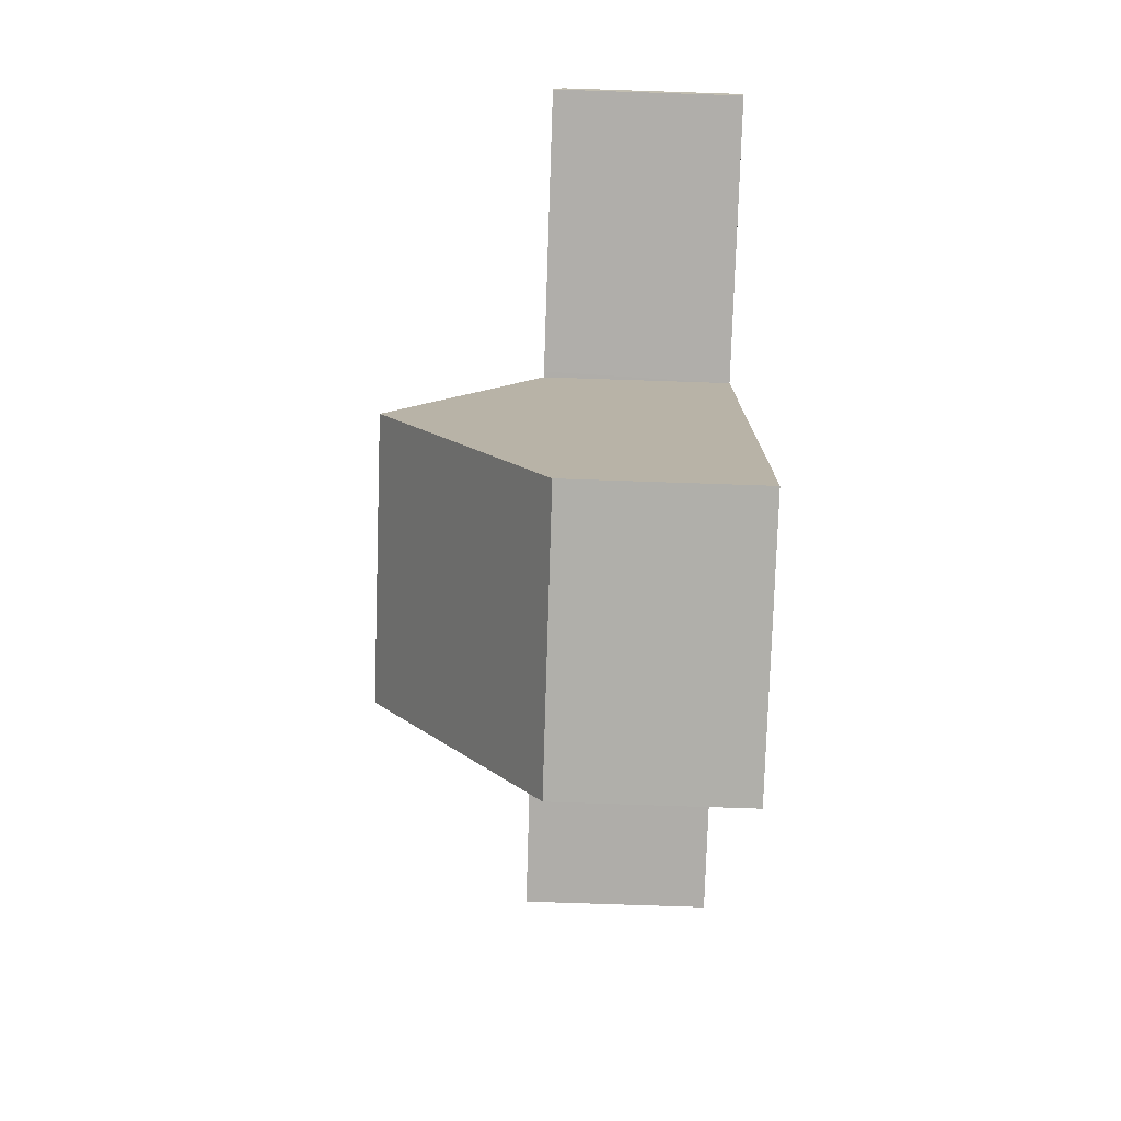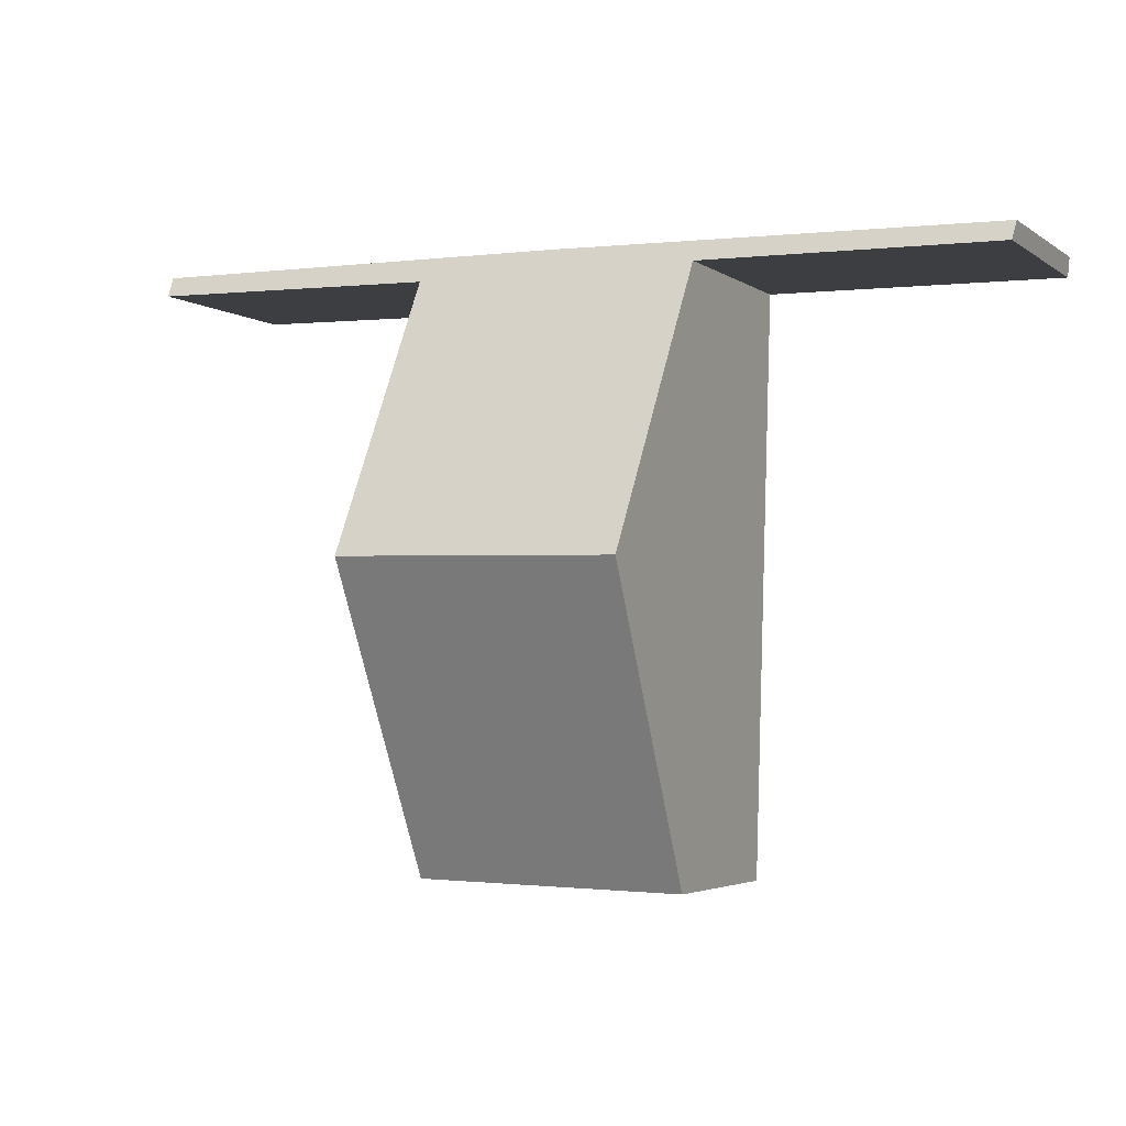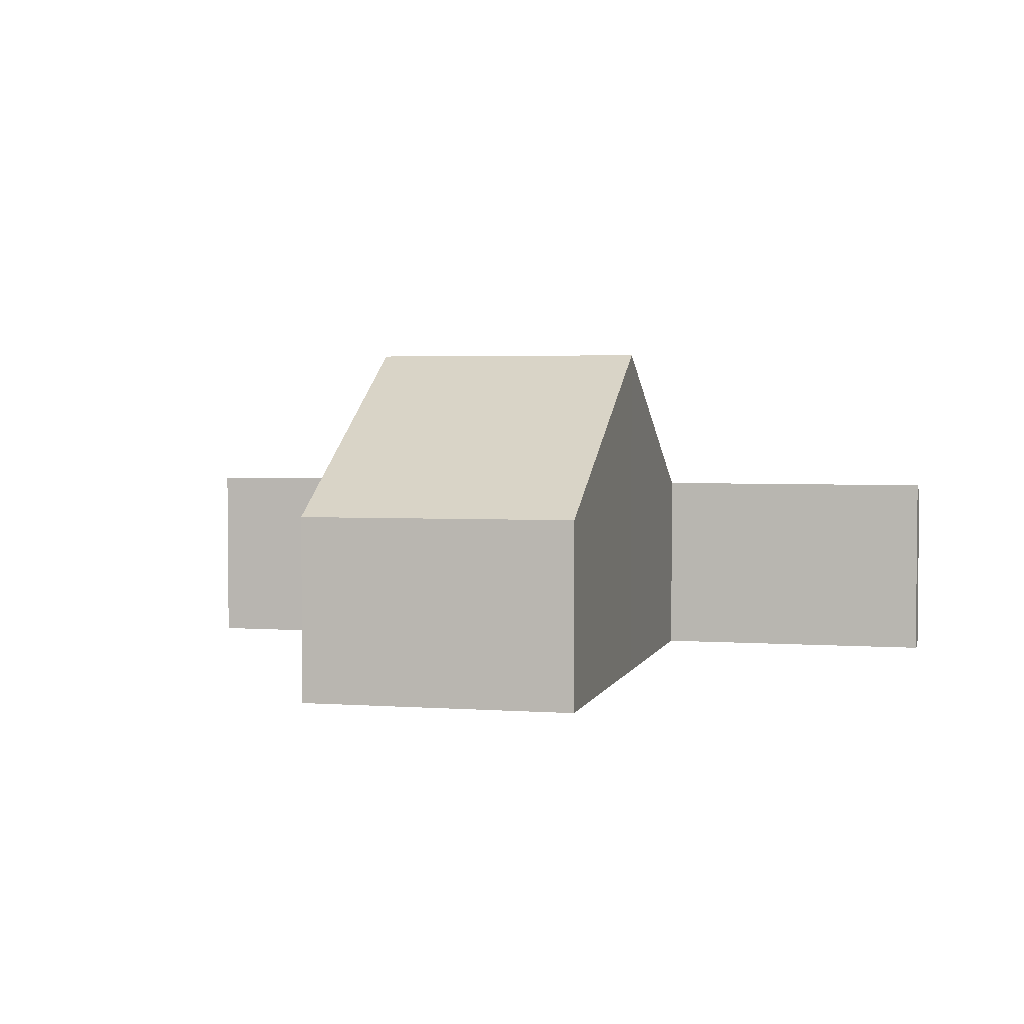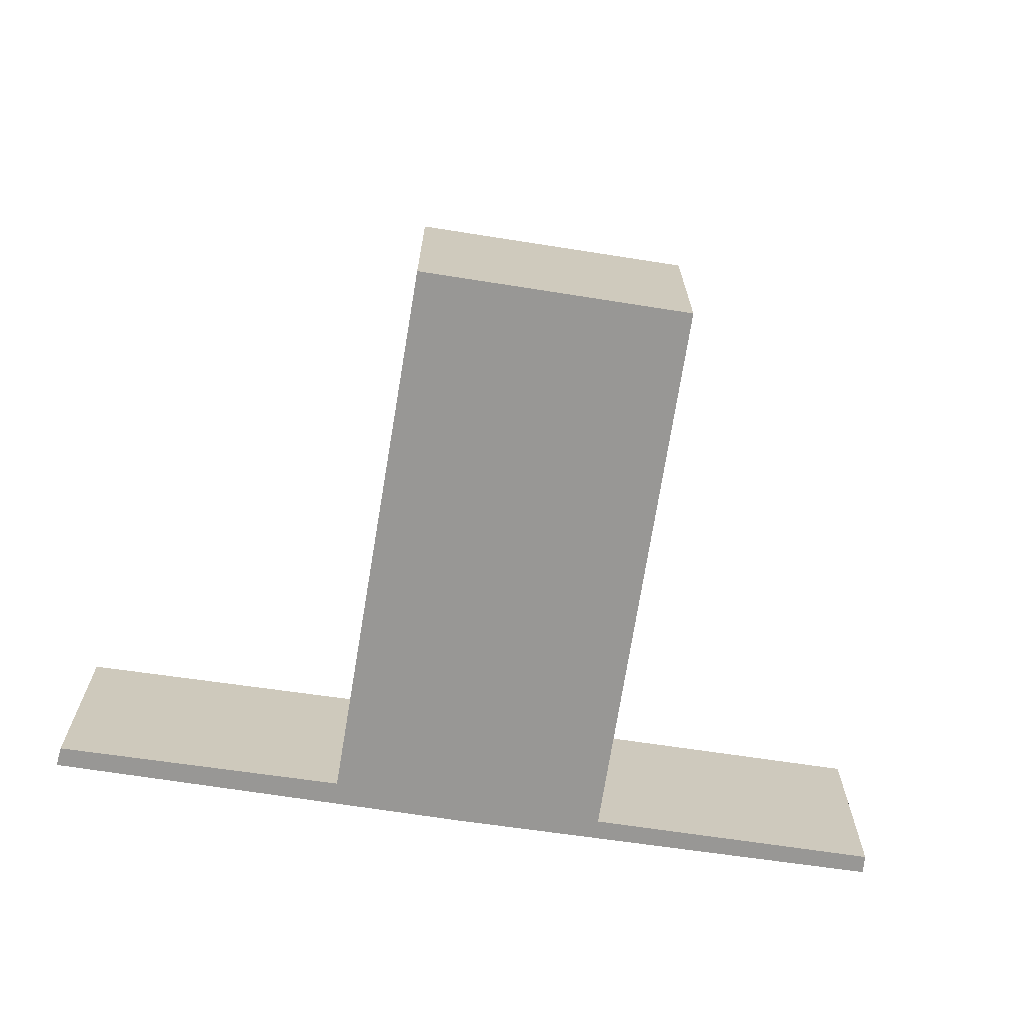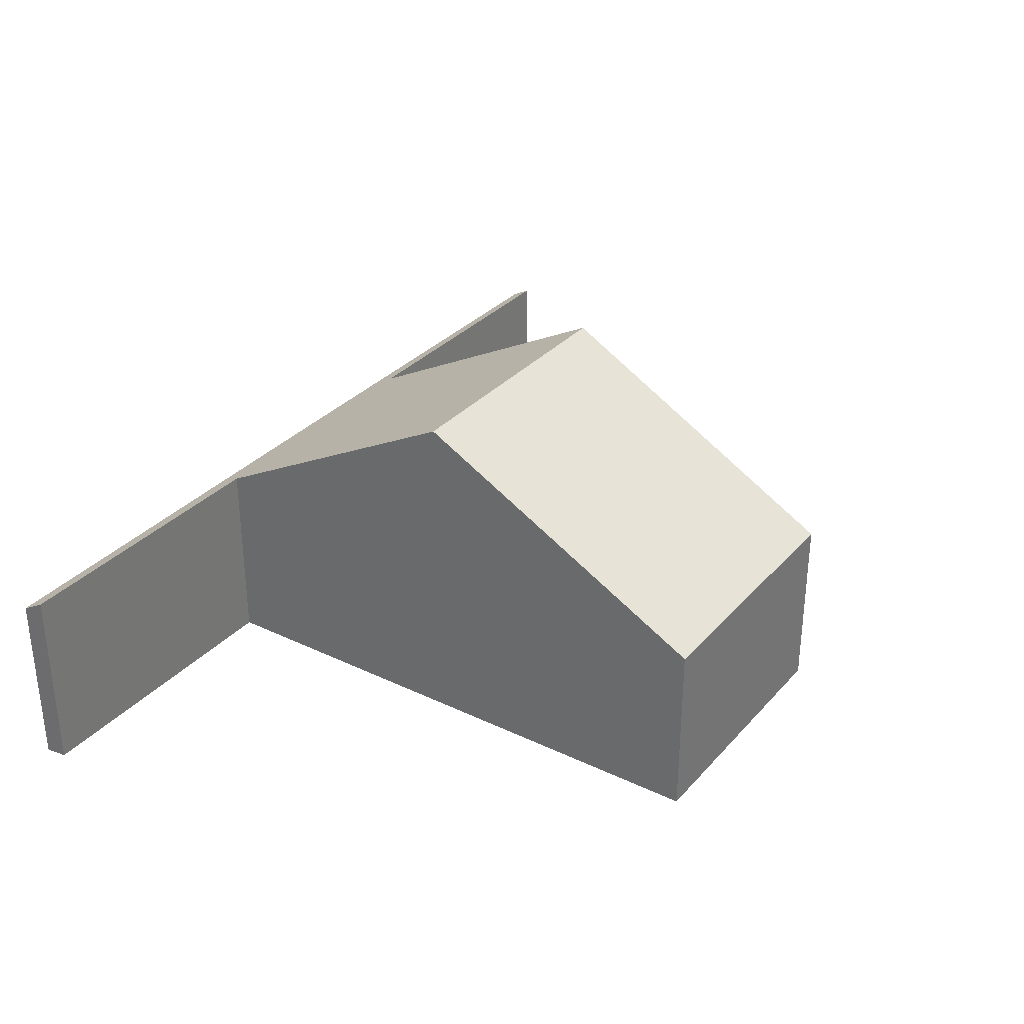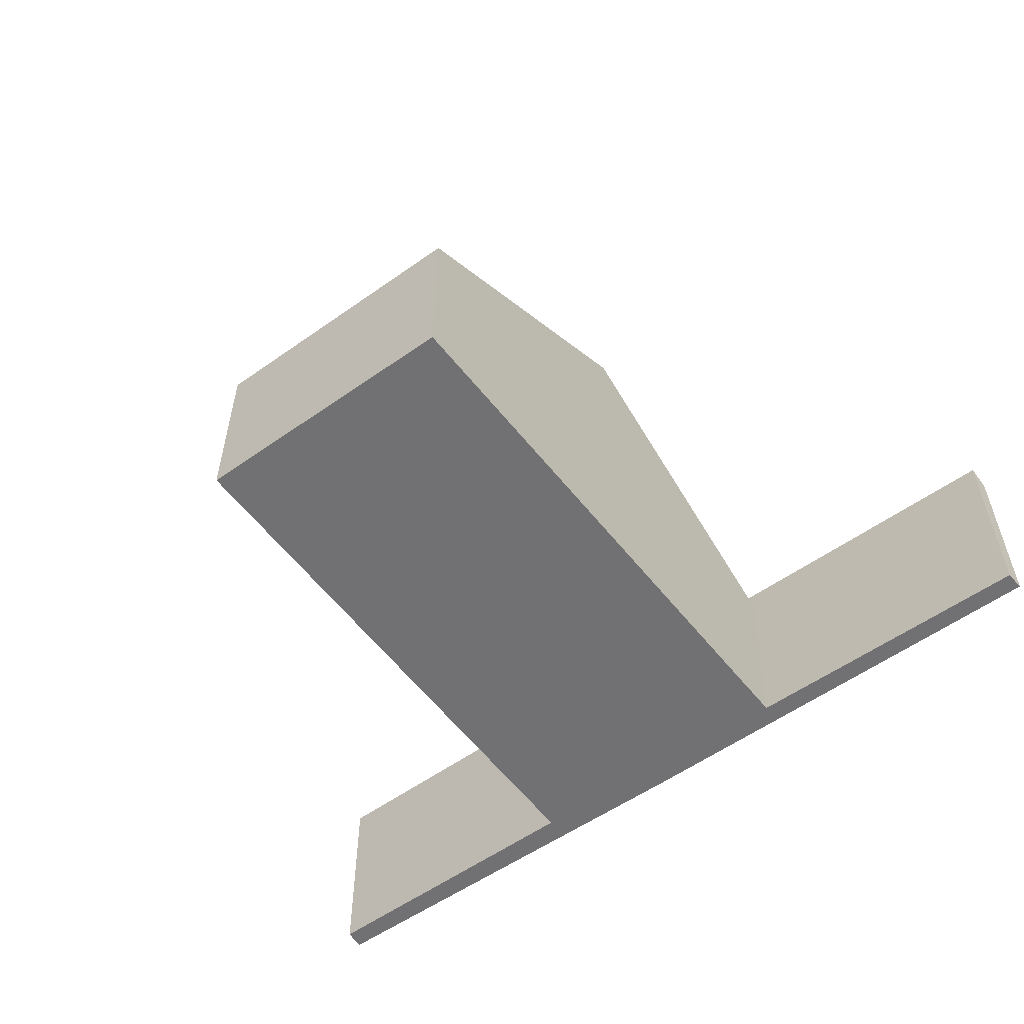
<metadata>
{"format":"obj","ext":"obj","renderer":"f3d","projection":"perspective","resolution":1024,"background":"white","views":[{"elev":-79.1,"azim":-91.9,"up":"+Z"},{"elev":-3.5,"azim":-153.8,"up":"+Z"},{"elev":3.3,"azim":-167.9,"up":"+Y"},{"elev":-68.2,"azim":169.9,"up":"+Y"},{"elev":32.4,"azim":123.2,"up":"+Y"},{"elev":-55.3,"azim":-144.4,"up":"+Y"}]}
</metadata>
<code>
v  5.421 3.158 -10.1
v  10.06 5.943 -4.855
v  10.1 3.146 -10.01
v  5.266 5.943 -4.971
v  15.12 3.37 0.012
v  13.42 3.171 0.337
v  15.16 3.177 0.369
v  10.03 3.388 -0.145
v  10.01 3.16 0.275
v  7.675 3.152 0.233
v  10.03 3.806 -0.915
v  5.01 3.161 0.152
v  5.121 3.354 -0.202
v  5.146 3.796 -1.016
v  2.324 3.169 0.071
v  5.021 3.354 -0.205
v  0.032 3.356 -0.329
v  0 3.177 1.945e-16
v  0 0 0
v  2.324 -4.348e-18 0.071
v  5.01 -9.307e-18 0.152
v  7.675 -1.427e-17 0.233
v  10.01 -1.684e-17 0.275
v  13.42 -2.064e-17 0.337
v  15.16 -2.259e-17 0.369
v  15.12 -7.348e-19 0.012
v  10.03 8.879e-18 -0.145
v  10.03 5.603e-17 -0.915
v  10.06 2.973e-16 -4.855
v  10.1 6.13e-16 -10.01
v  5.421 6.186e-16 -10.1
v  5.121 1.237e-17 -0.202
v  0.032 2.015e-17 -0.329
v  5.021 1.255e-17 -0.205
v  5.266 3.044e-16 -4.971
v  5.146 6.221e-17 -1.016
g defaultobject
f 1 2 3
f 2 1 4
f 5 6 7
f 6 5 8
f 6 8 9
f 9 8 10
f 10 8 11
f 10 11 2
f 10 2 12
f 12 2 13
f 13 2 14
f 14 2 4
f 13 15 12
f 15 13 16
f 15 16 17
f 15 17 18
f 19 15 18
f 15 19 20
f 15 20 12
f 12 20 21
f 12 21 10
f 10 21 22
f 10 22 9
f 9 22 23
f 9 23 6
f 6 23 24
f 6 24 7
f 7 24 25
f 7 26 5
f 26 7 25
f 27 11 8
f 11 27 2
f 2 27 28
f 2 28 3
f 3 28 29
f 3 29 30
f 5 27 8
f 27 5 26
f 3 31 1
f 31 3 30
f 32 16 13
f 16 32 17
f 17 32 33
f 33 32 34
f 31 4 1
f 4 31 35
f 4 35 14
f 14 35 36
f 14 36 13
f 13 36 32
f 33 18 17
f 18 33 19
f 30 35 31
f 35 30 29
f 35 29 36
f 36 29 28
f 36 28 32
f 32 28 27
f 34 19 33
f 19 34 32
f 19 32 27
f 19 27 26
f 19 26 25
f 19 25 20
f 20 25 21
f 21 25 24
f 21 24 23
f 21 23 22

</code>
